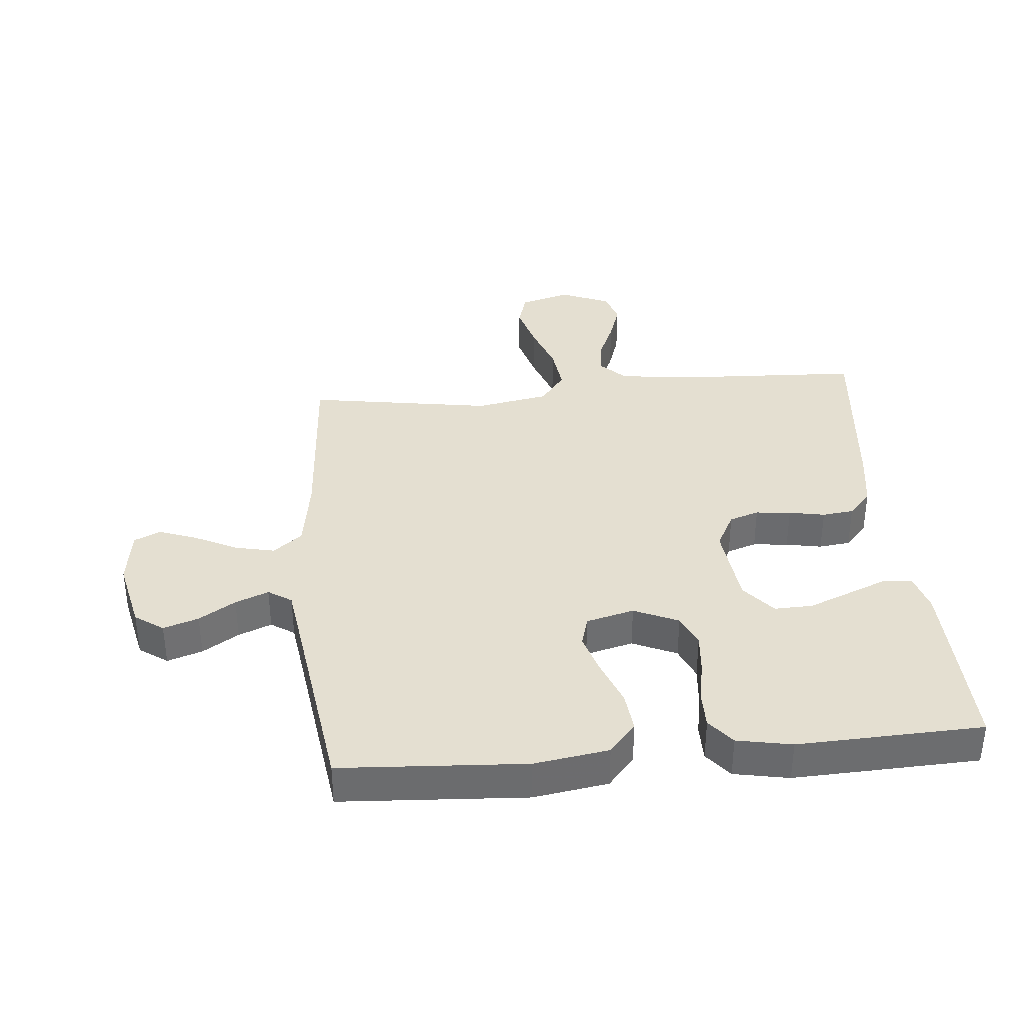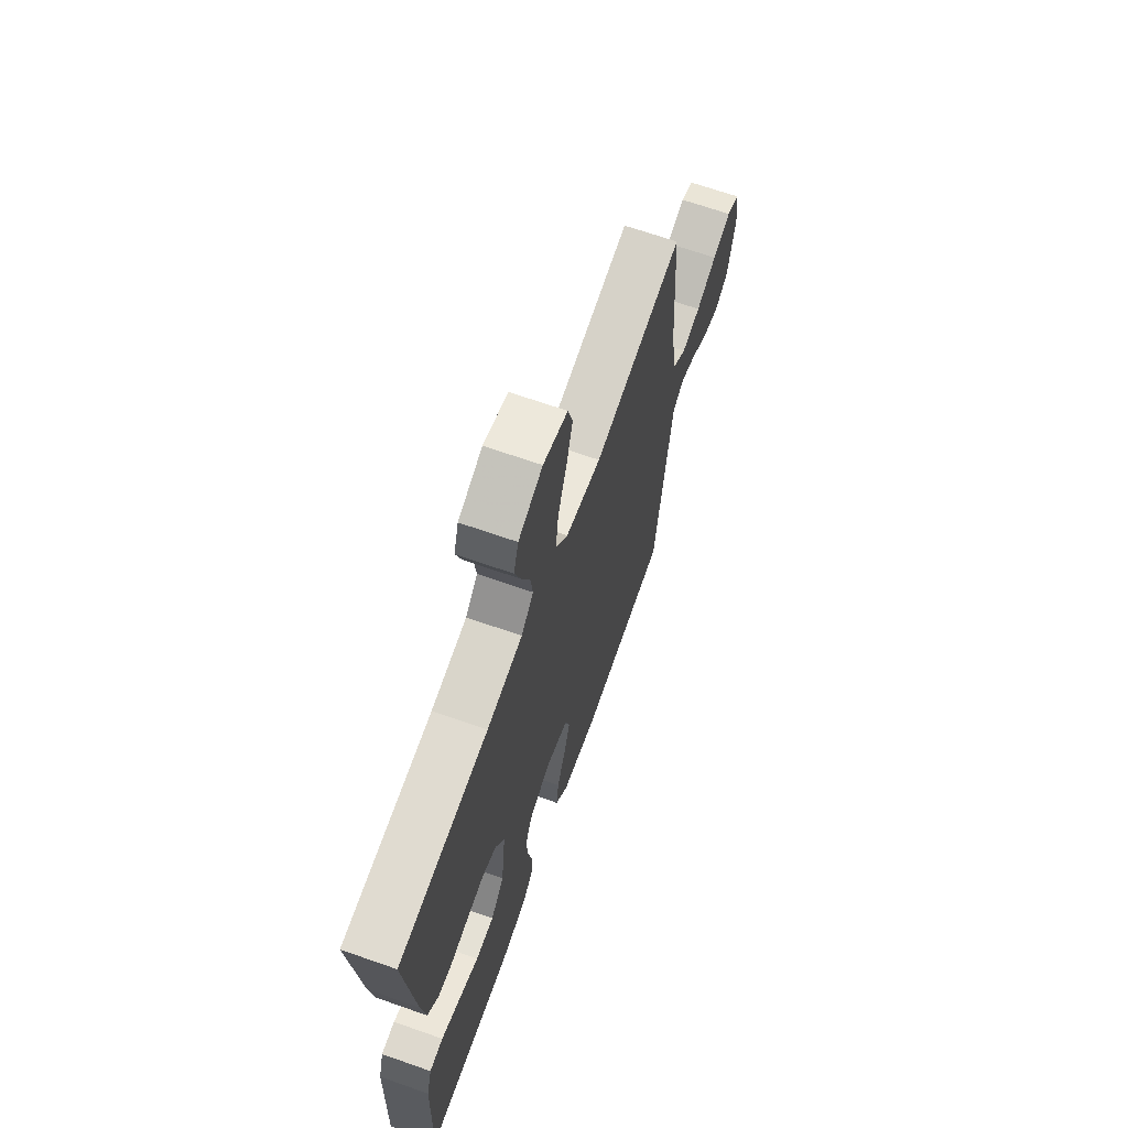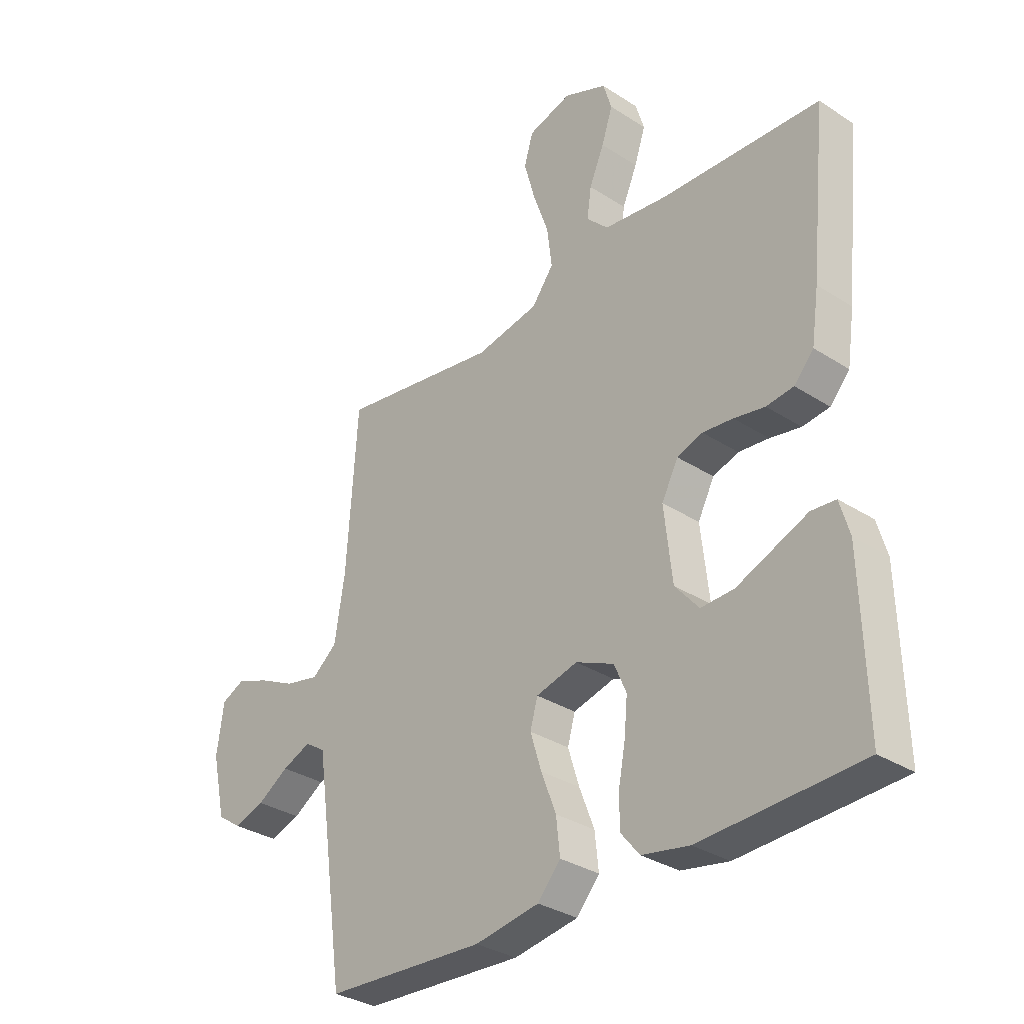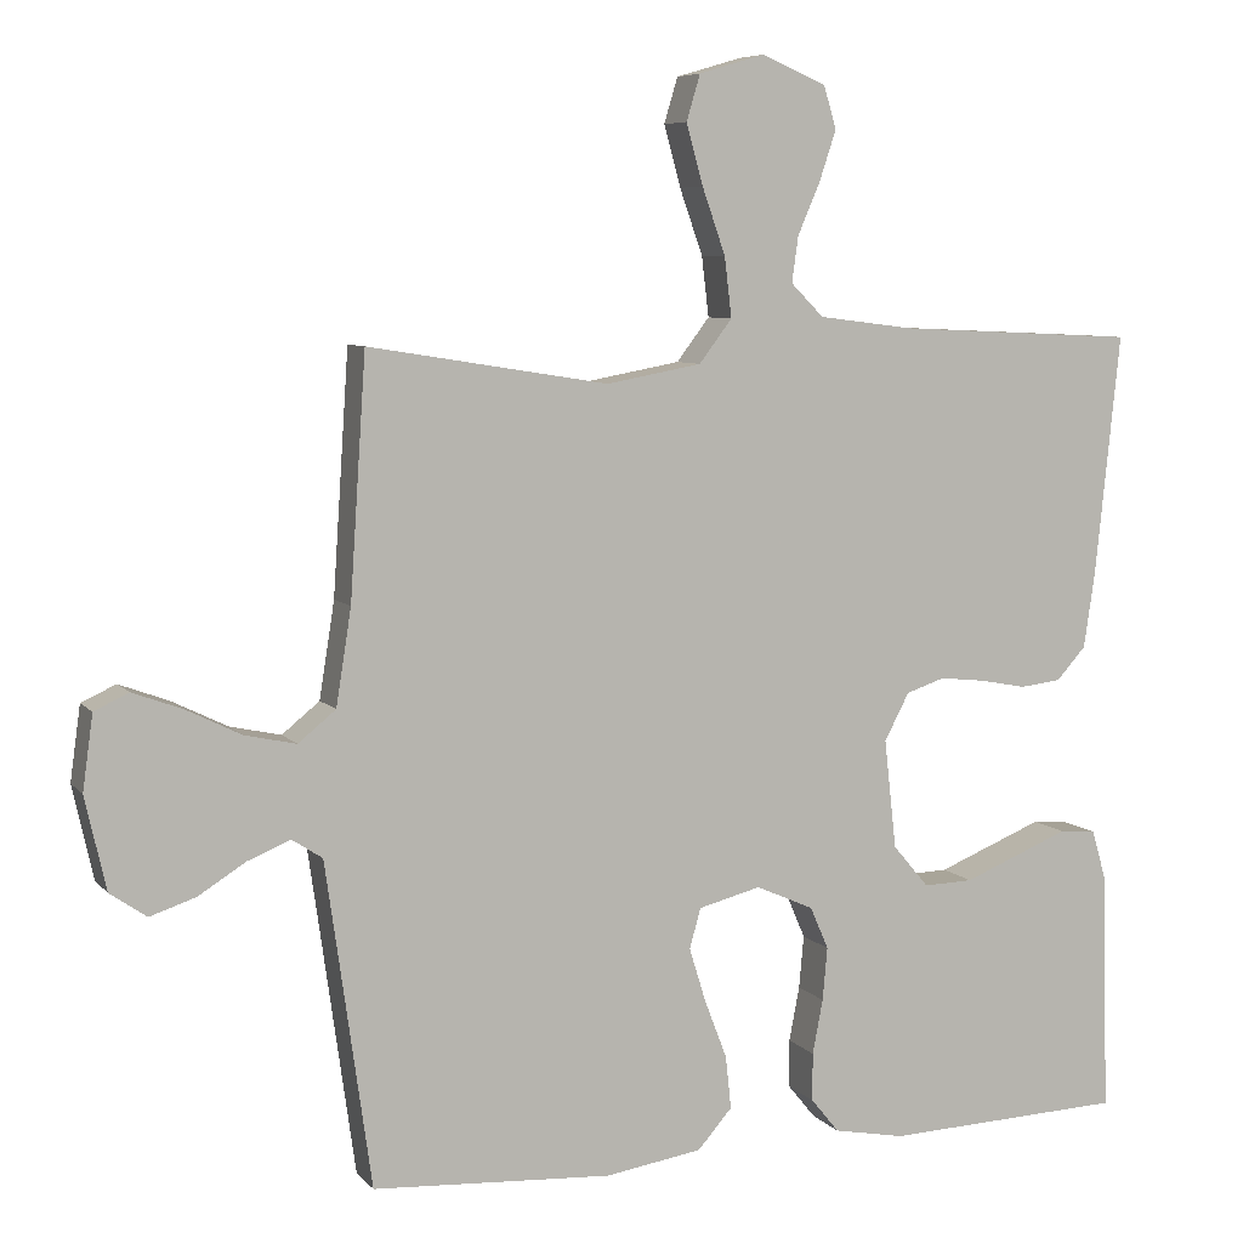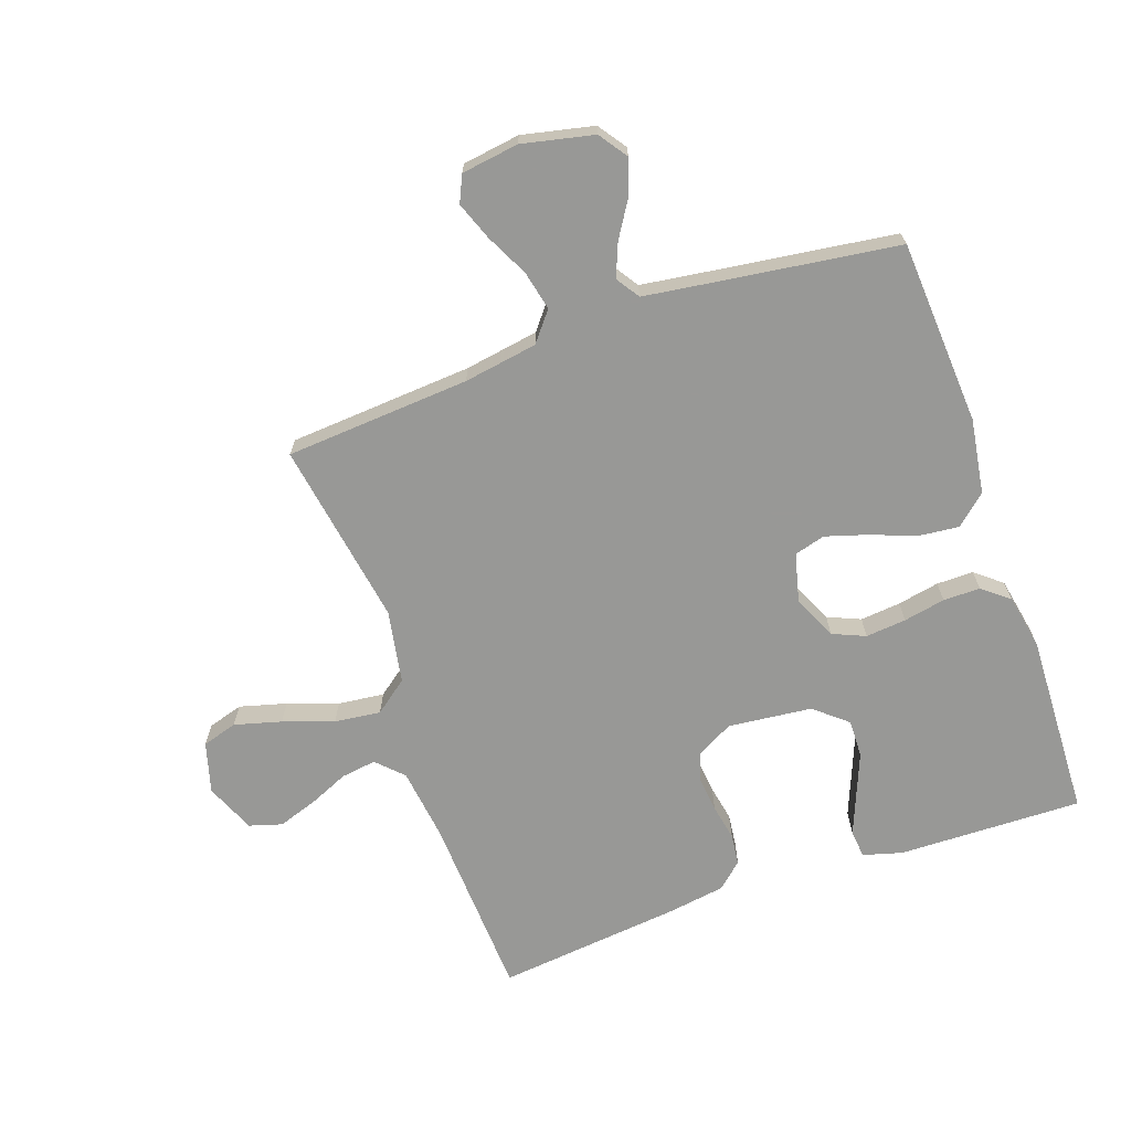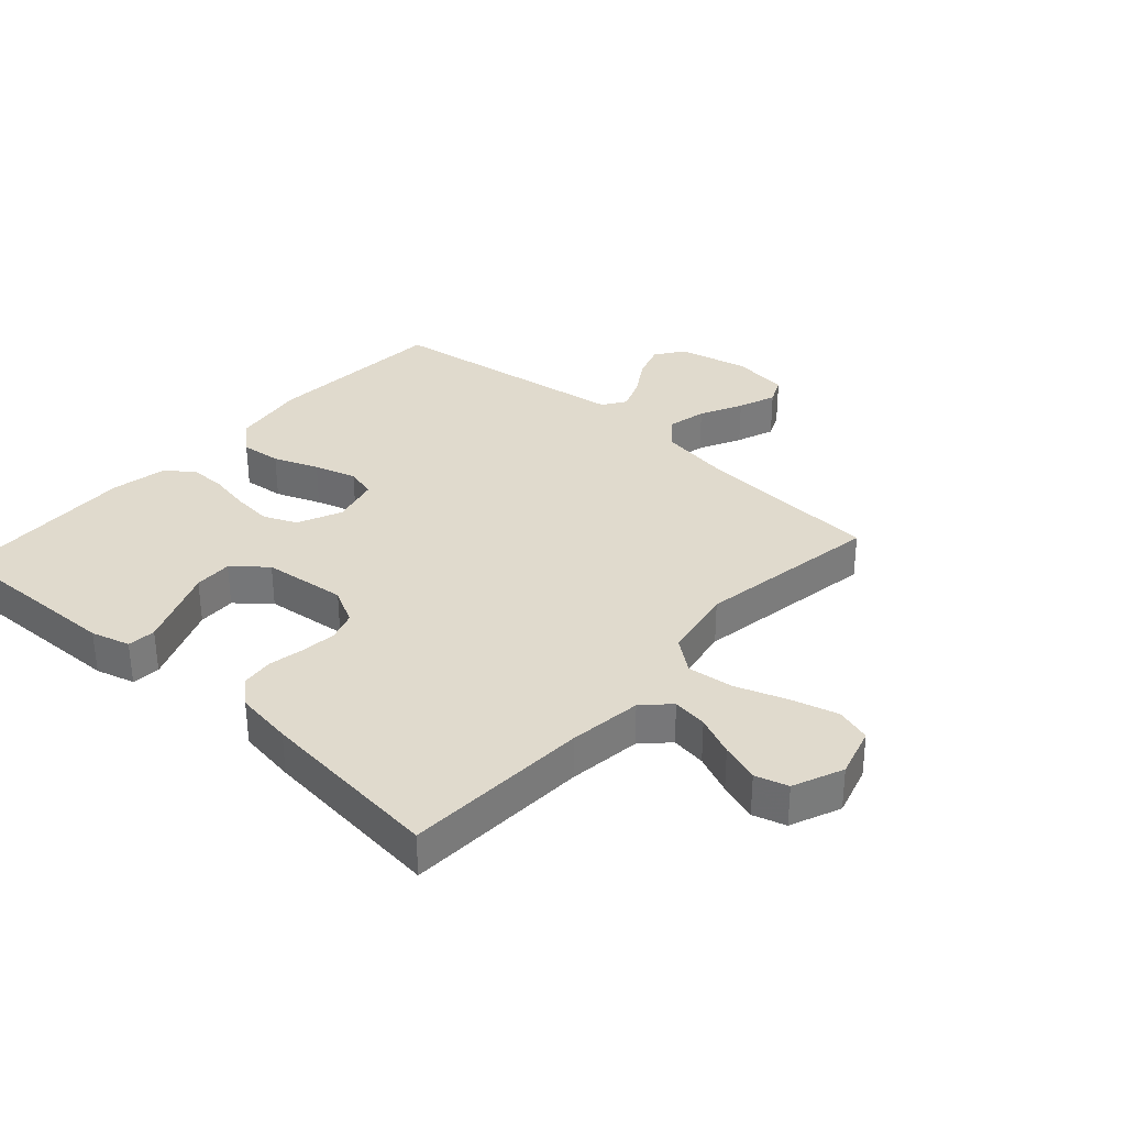
<metadata>
{"format":"obj","ext":"obj","renderer":"f3d","projection":"perspective","resolution":1024,"background":"white","views":[{"elev":36.6,"azim":174.8,"up":"+Y"},{"elev":67.1,"azim":-70.6,"up":"+Z"},{"elev":-32.4,"azim":-132.0,"up":"+Z"},{"elev":7.0,"azim":158.4,"up":"+Z"},{"elev":-68.5,"azim":109.5,"up":"+Y"},{"elev":33.0,"azim":-48.0,"up":"+Y"}]}
</metadata>
<code>
v -0.5 0.07 -0.5
v -0.492 0.07 -0.2
v -0.474 0.07 -0.137
v -0.428 0.07 -0.133
v -0.364 0.07 -0.159
v -0.295 0.07 -0.187
v -0.233 0.07 -0.189
v -0.188 0.07 -0.136
v -0.173 0.07 0
v -0.204 0.07 0.059
v -0.252 0.07 0.075
v -0.309 0.07 0.069
v -0.367 0.07 0.058
v -0.418 0.07 0.064
v -0.455 0.07 0.105
v -0.469 0.07 0.2
v -0.5 0.07 0.5
v -0.2 0.07 0.514
v -0.081 0.07 0.529
v -0.04 0.07 0.57
v -0.048 0.07 0.627
v -0.076 0.07 0.692
v -0.097 0.07 0.755
v -0.081 0.07 0.808
v 0 0.07 0.842
v 0.082 0.07 0.818
v 0.099 0.07 0.761
v 0.078 0.07 0.685
v 0.049 0.07 0.603
v 0.04 0.07 0.528
v 0.081 0.07 0.474
v 0.2 0.07 0.452
v 0.5 0.07 0.5
v 0.52 0.07 0.2
v 0.539 0.07 0.08
v 0.586 0.07 0.042
v 0.65 0.07 0.056
v 0.719 0.07 0.09
v 0.781 0.07 0.113
v 0.824 0.07 0.093
v 0.837 0.07 0
v 0.811 0.07 -0.116
v 0.765 0.07 -0.148
v 0.708 0.07 -0.129
v 0.649 0.07 -0.092
v 0.595 0.07 -0.07
v 0.557 0.07 -0.095
v 0.542 0.07 -0.2
v 0.5 0.07 -0.5
v 0.2 0.07 -0.518
v 0.079 0.07 -0.499
v 0.036 0.07 -0.45
v 0.043 0.07 -0.384
v 0.071 0.07 -0.311
v 0.092 0.07 -0.243
v 0.078 0.07 -0.193
v 0 0.07 -0.173
v -0.072 0.07 -0.205
v -0.095 0.07 -0.258
v -0.089 0.07 -0.324
v -0.076 0.07 -0.392
v -0.076 0.07 -0.452
v -0.111 0.07 -0.495
v -0.2 0.07 -0.512
v -0.5 0 -0.5
v -0.492 0 -0.2
v -0.474 0 -0.137
v -0.428 0 -0.133
v -0.364 0 -0.159
v -0.295 0 -0.187
v -0.233 0 -0.189
v -0.188 0 -0.136
v -0.173 0 0
v -0.204 0 0.059
v -0.252 0 0.075
v -0.309 0 0.069
v -0.367 0 0.058
v -0.418 0 0.064
v -0.455 0 0.105
v -0.469 0 0.2
v -0.5 0 0.5
v -0.2 0 0.514
v -0.081 0 0.529
v -0.04 0 0.57
v -0.048 0 0.627
v -0.076 0 0.692
v -0.097 0 0.755
v -0.081 0 0.808
v 0 0 0.842
v 0.082 0 0.818
v 0.099 0 0.761
v 0.078 0 0.685
v 0.049 0 0.603
v 0.04 0 0.528
v 0.081 0 0.474
v 0.2 0 0.452
v 0.5 0 0.5
v 0.52 0 0.2
v 0.539 0 0.08
v 0.586 0 0.042
v 0.65 0 0.056
v 0.719 0 0.09
v 0.781 0 0.113
v 0.824 0 0.093
v 0.837 0 0
v 0.811 0 -0.116
v 0.765 0 -0.148
v 0.708 0 -0.129
v 0.649 0 -0.092
v 0.595 0 -0.07
v 0.557 0 -0.095
v 0.542 0 -0.2
v 0.5 0 -0.5
v 0.2 0 -0.518
v 0.079 0 -0.499
v 0.036 0 -0.45
v 0.043 0 -0.384
v 0.071 0 -0.311
v 0.092 0 -0.243
v 0.078 0 -0.193
v 0 0 -0.173
v -0.072 0 -0.205
v -0.095 0 -0.258
v -0.089 0 -0.324
v -0.076 0 -0.392
v -0.076 0 -0.452
v -0.111 0 -0.495
v -0.2 0 -0.512
f 60 61 62 63
f 59 60 63 64
f 51 52 53 54
f 51 54 55
f 48 49 50 51
f 47 48 51 55
f 46 47 55 56
f 42 43 44 45
f 42 45 46
f 41 42 46
f 37 38 39 40
f 36 37 40 41
f 32 33 34
f 31 32 34 35
f 26 27 28 29
f 24 25 26 29
f 24 29 30
f 21 22 23 24
f 21 24 30
f 20 21 30 31
f 15 16 17 18
f 15 18 19
f 12 13 14 15
f 11 12 15 19
f 10 11 19 20
f 2 3 4 5
f 2 5 6
f 59 64 1 2
f 58 59 2 6
f 41 46 56 57
f 36 41 57
f 35 36 57
f 9 10 20 31
f 8 9 31 35
f 7 8 35 57
f 58 6 7
f 7 57 58
f 127 126 125 124
f 128 127 124 123
f 118 117 116 115
f 119 118 115
f 115 114 113 112
f 119 115 112 111
f 120 119 111 110
f 109 108 107 106
f 110 109 106
f 110 106 105
f 104 103 102 101
f 105 104 101 100
f 98 97 96
f 99 98 96 95
f 93 92 91 90
f 93 90 89 88
f 94 93 88
f 88 87 86 85
f 94 88 85
f 95 94 85 84
f 82 81 80 79
f 83 82 79
f 79 78 77 76
f 83 79 76 75
f 84 83 75 74
f 69 68 67 66
f 70 69 66
f 66 65 128 123
f 70 66 123 122
f 121 120 110 105
f 121 105 100
f 121 100 99
f 95 84 74 73
f 99 95 73 72
f 121 99 72 71
f 71 70 122
f 122 121 71
f 1 65 66 2
f 2 66 67 3
f 3 67 68 4
f 4 68 69 5
f 5 69 70 6
f 6 70 71 7
f 7 71 72 8
f 8 72 73 9
f 9 73 74 10
f 10 74 75 11
f 11 75 76 12
f 12 76 77 13
f 13 77 78 14
f 14 78 79 15
f 15 79 80 16
f 16 80 81 17
f 17 81 82 18
f 18 82 83 19
f 19 83 84 20
f 20 84 85 21
f 21 85 86 22
f 22 86 87 23
f 23 87 88 24
f 24 88 89 25
f 25 89 90 26
f 26 90 91 27
f 27 91 92 28
f 28 92 93 29
f 29 93 94 30
f 30 94 95 31
f 31 95 96 32
f 32 96 97 33
f 33 97 98 34
f 34 98 99 35
f 35 99 100 36
f 36 100 101 37
f 37 101 102 38
f 38 102 103 39
f 39 103 104 40
f 40 104 105 41
f 41 105 106 42
f 42 106 107 43
f 43 107 108 44
f 44 108 109 45
f 45 109 110 46
f 46 110 111 47
f 47 111 112 48
f 48 112 113 49
f 49 113 114 50
f 50 114 115 51
f 51 115 116 52
f 52 116 117 53
f 53 117 118 54
f 54 118 119 55
f 55 119 120 56
f 56 120 121 57
f 57 121 122 58
f 58 122 123 59
f 59 123 124 60
f 60 124 125 61
f 61 125 126 62
f 62 126 127 63
f 63 127 128 64
f 64 128 65 1

</code>
